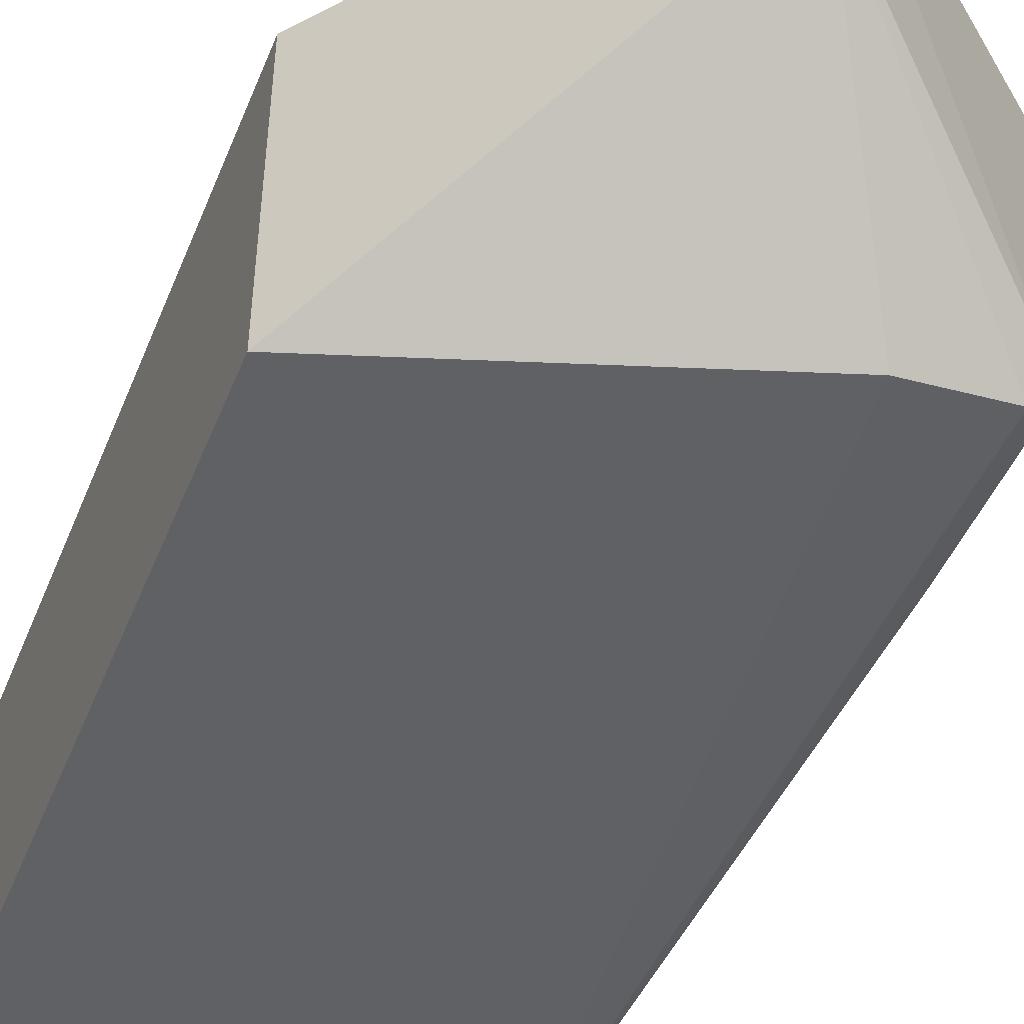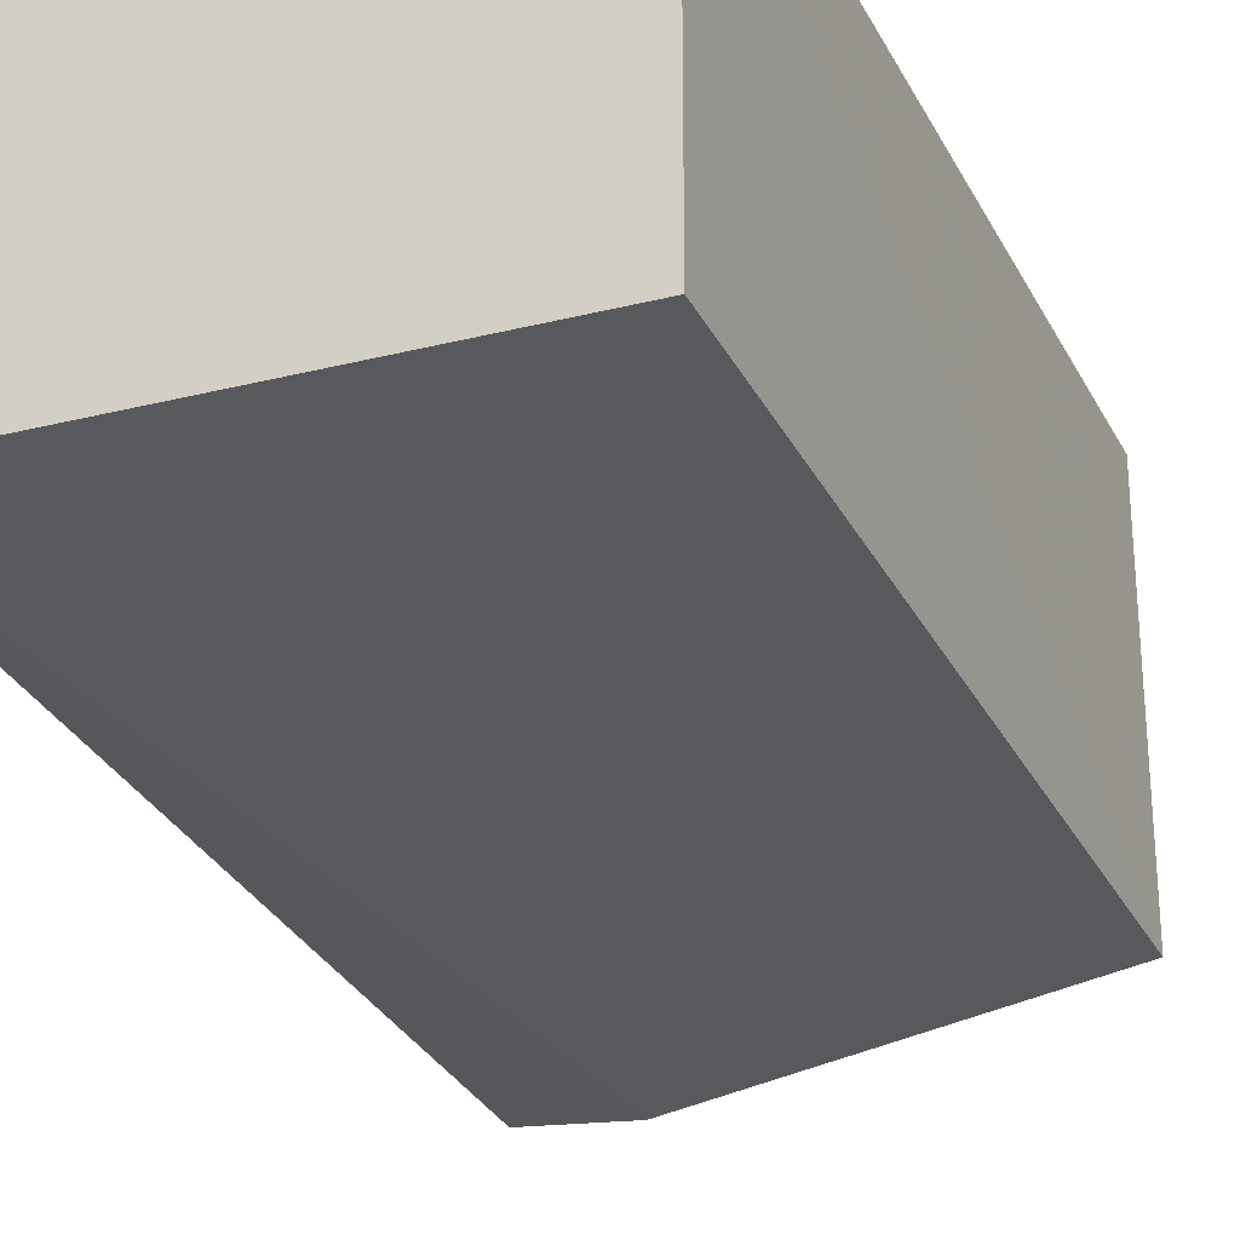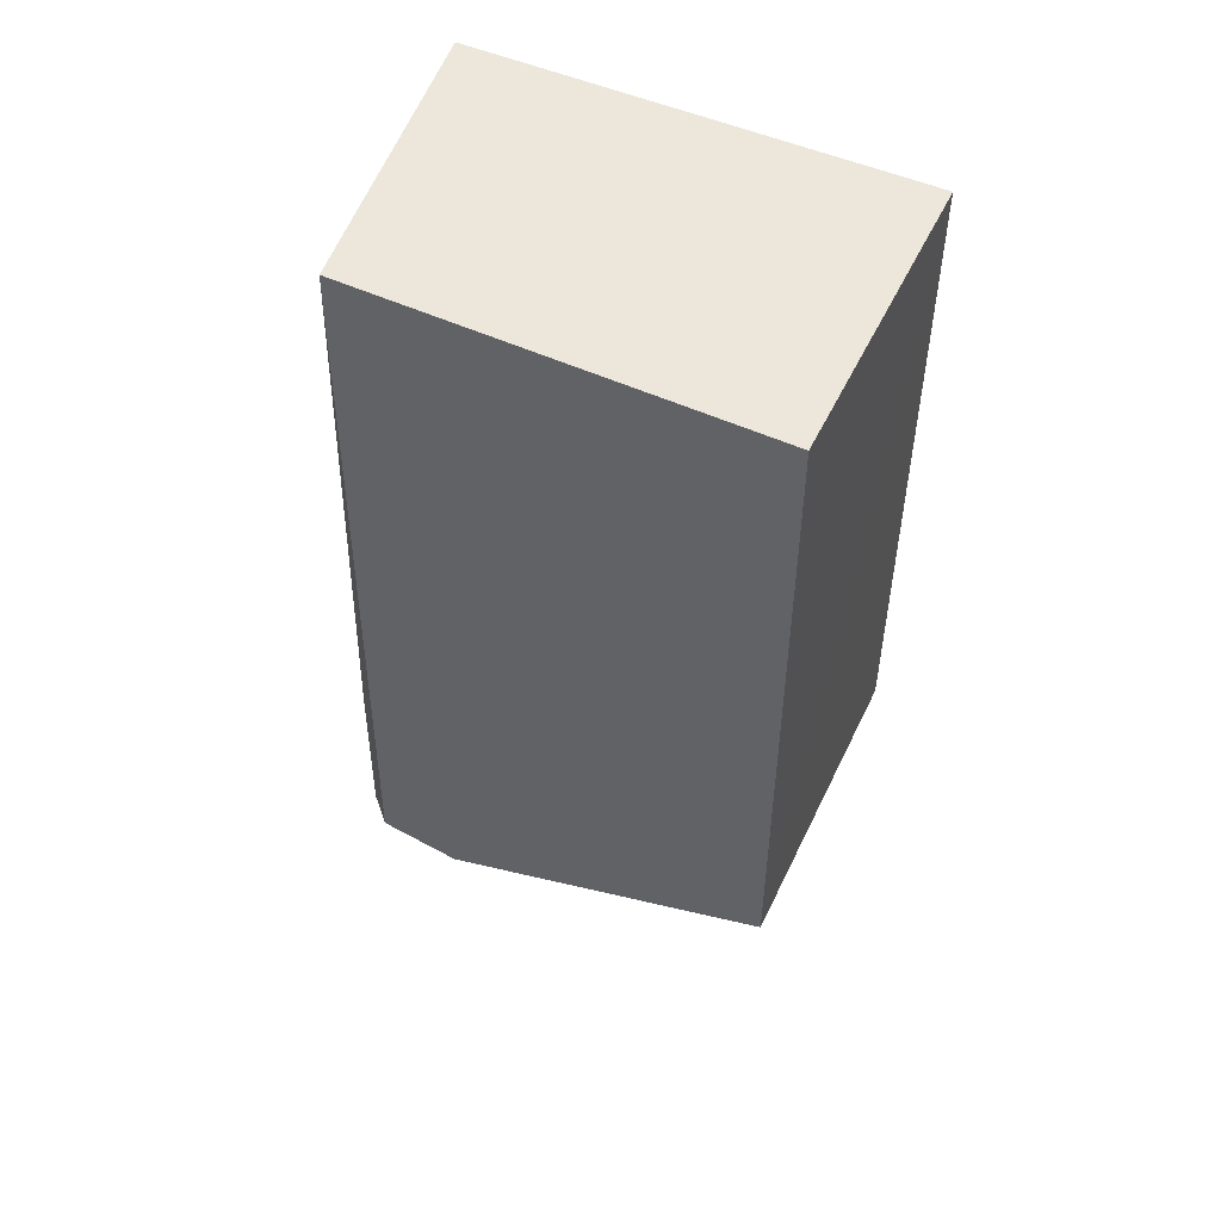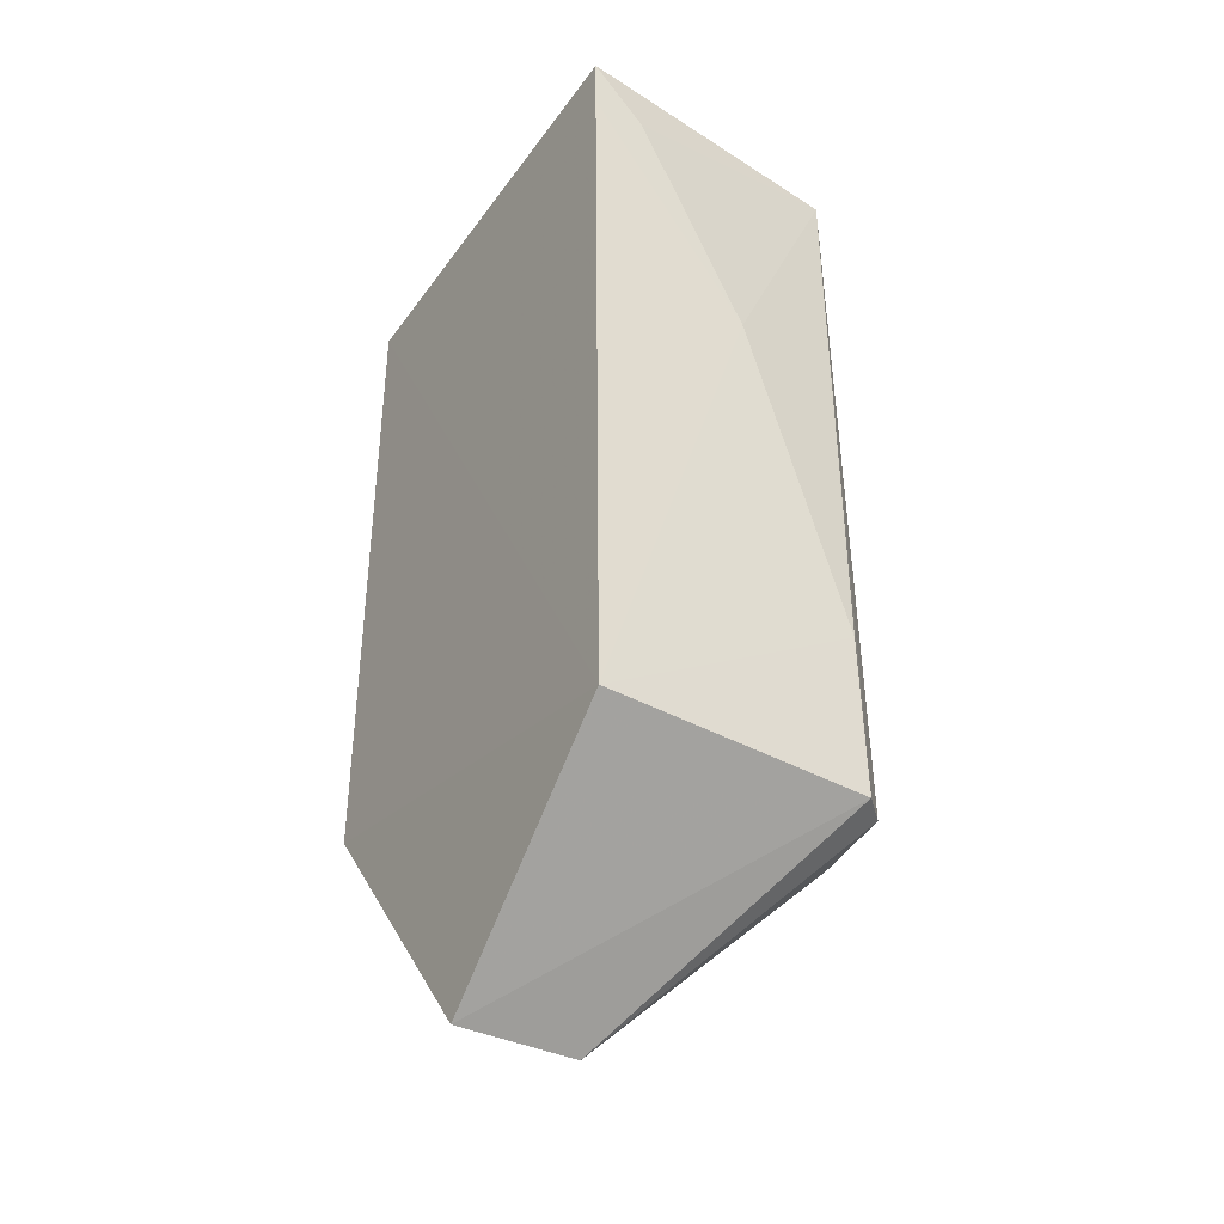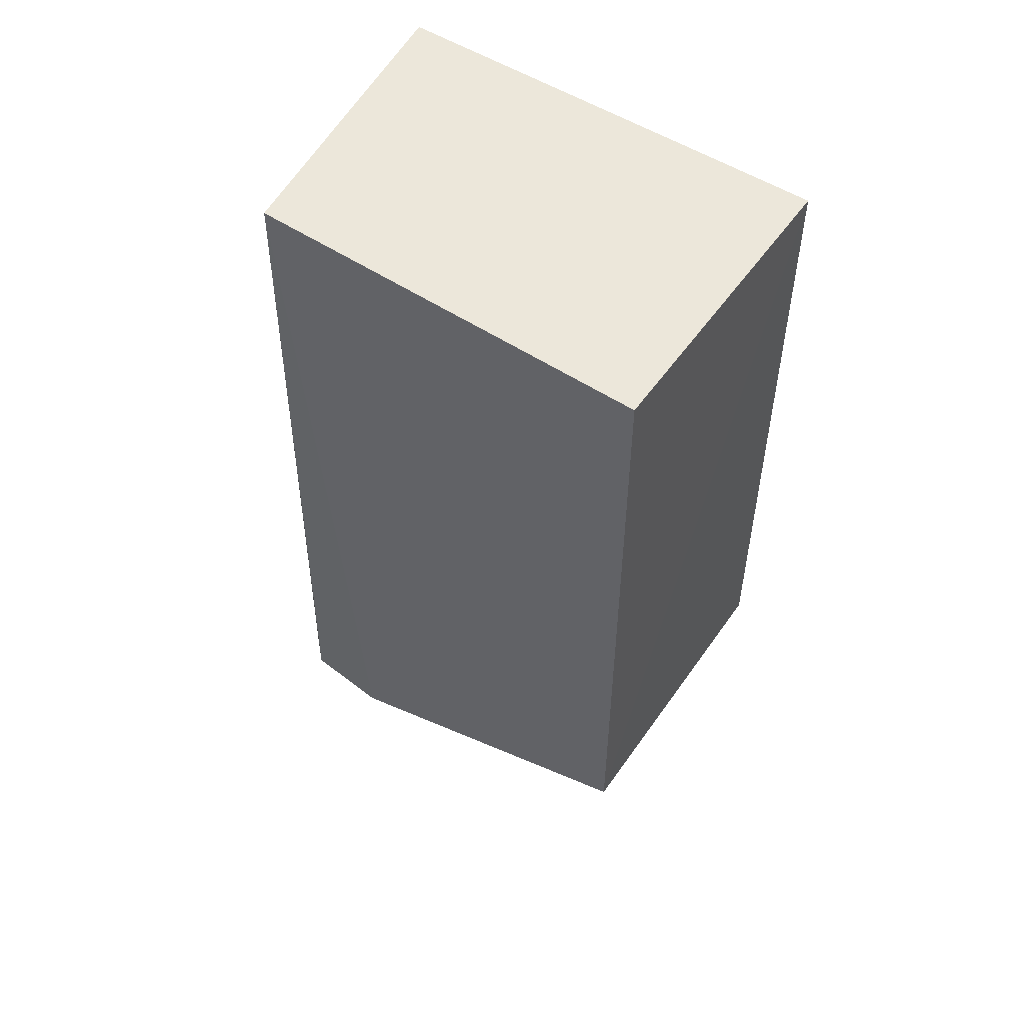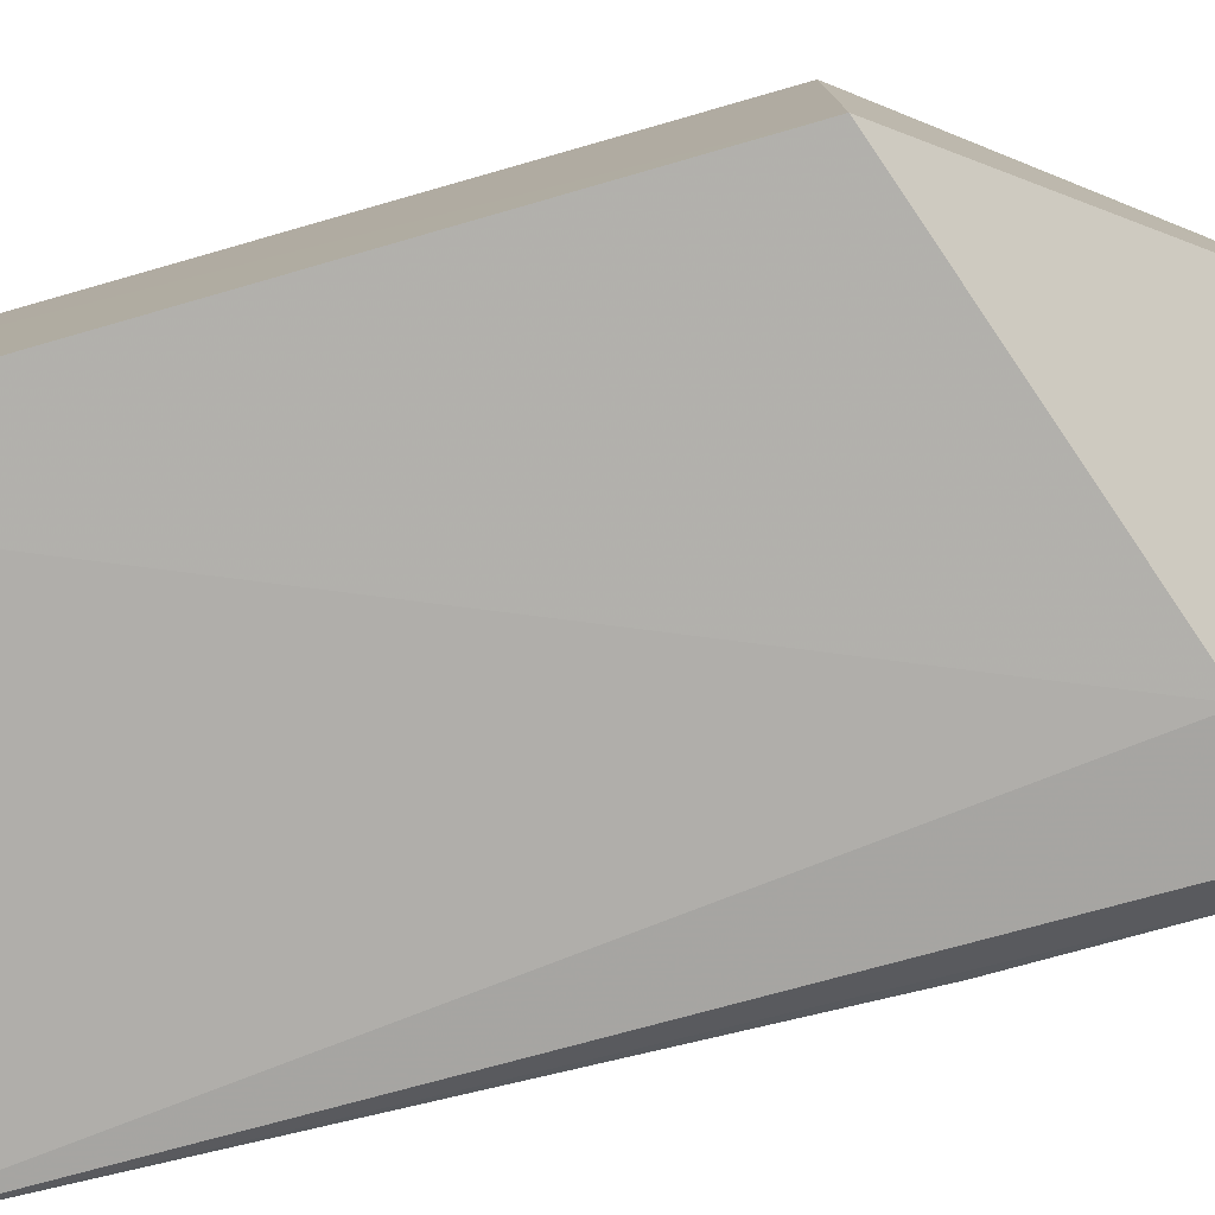
<metadata>
{"format":"obj","ext":"obj","renderer":"f3d","projection":"perspective","resolution":1024,"background":"white","views":[{"elev":-47.9,"azim":158.5,"up":"+Y"},{"elev":-29.1,"azim":22.5,"up":"+Y"},{"elev":51.9,"azim":25.0,"up":"+Z"},{"elev":-39.3,"azim":-121.8,"up":"+Z"},{"elev":53.3,"azim":34.0,"up":"+Z"},{"elev":-79.5,"azim":105.9,"up":"+Y"}]}
</metadata>
<code>
v 4.095e-05 -0.02751 0.03873
v 2.641e-05 -0.03958 0.03873
v 6.693e-05 -0.03965 0.01217
v -0.009089 -0.02761 0.0003718
v -0.01754 -0.02751 0.03872
v 4.095e-05 -0.02751 0.01217
v -0.01663 -0.03916 0.007744
v -0.008908 -0.03242 0.0005617
v -0.01806 -0.02746 0.007767
v -0.01321 -0.03952 0.007779
v -0.01615 -0.03915 0.03869
v -0.01763 -0.02747 0.03643
v -0.01762 -0.03814 0.007714
v -0.01755 -0.03399 0.02763
v -0.01757 -0.03806 0.01439
v -0.01755 -0.02962 0.03646
f 1 2 3
f 5 2 1
f 6 1 3
f 8 6 3
f 8 4 6
f 9 1 6
f 9 6 4
f 10 3 2
f 10 8 3
f 10 7 8
f 11 2 5
f 11 10 2
f 11 7 10
f 12 5 1
f 12 1 9
f 13 8 7
f 13 7 11
f 13 9 4
f 13 4 8
f 14 12 9
f 15 14 9
f 15 9 13
f 15 13 11
f 15 11 14
f 16 5 12
f 16 12 14
f 16 14 11
f 16 11 5

</code>
